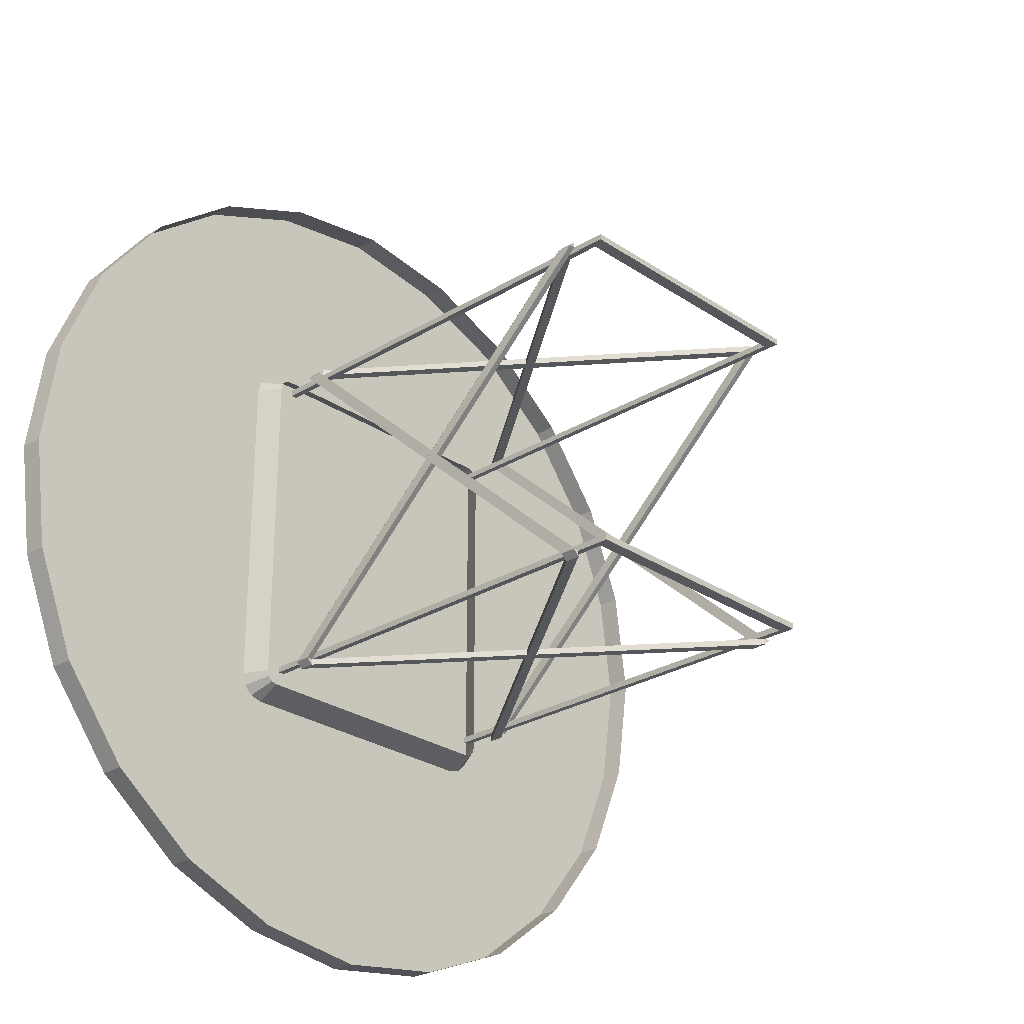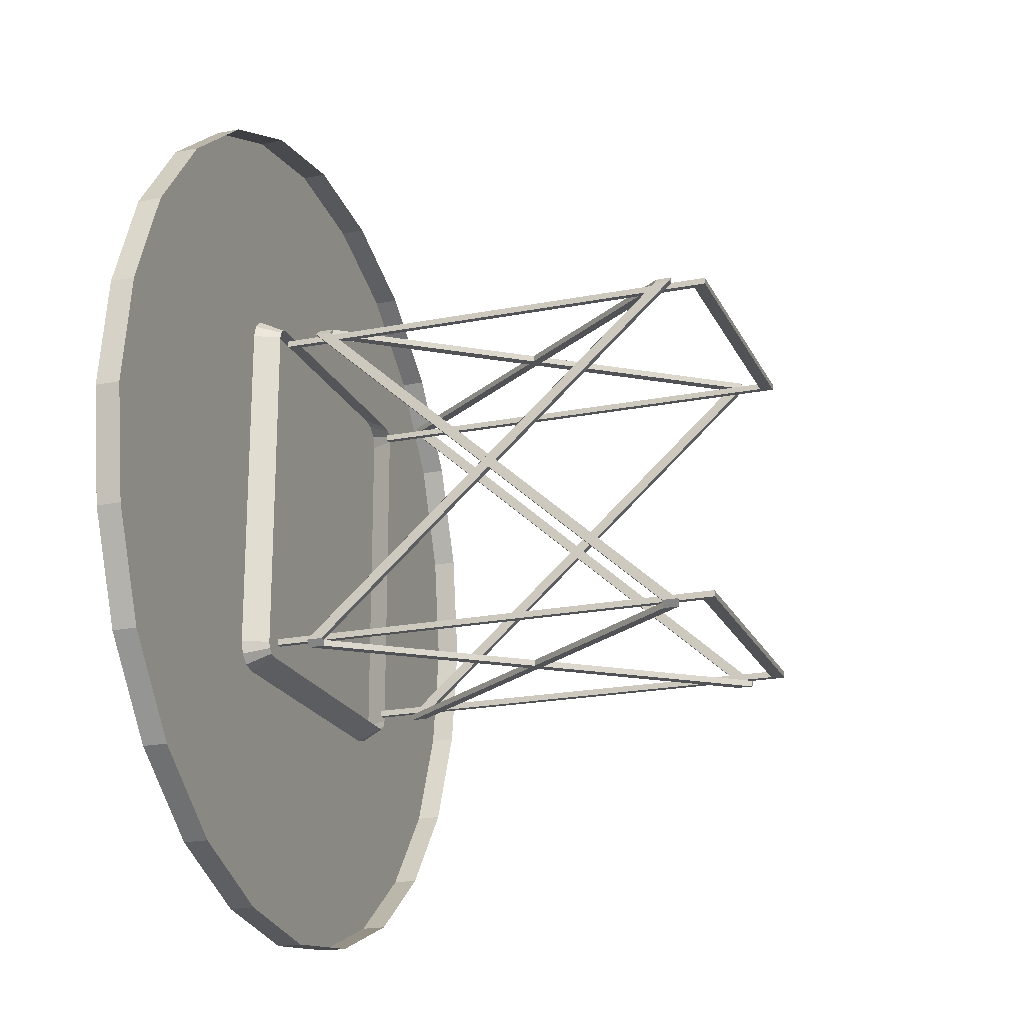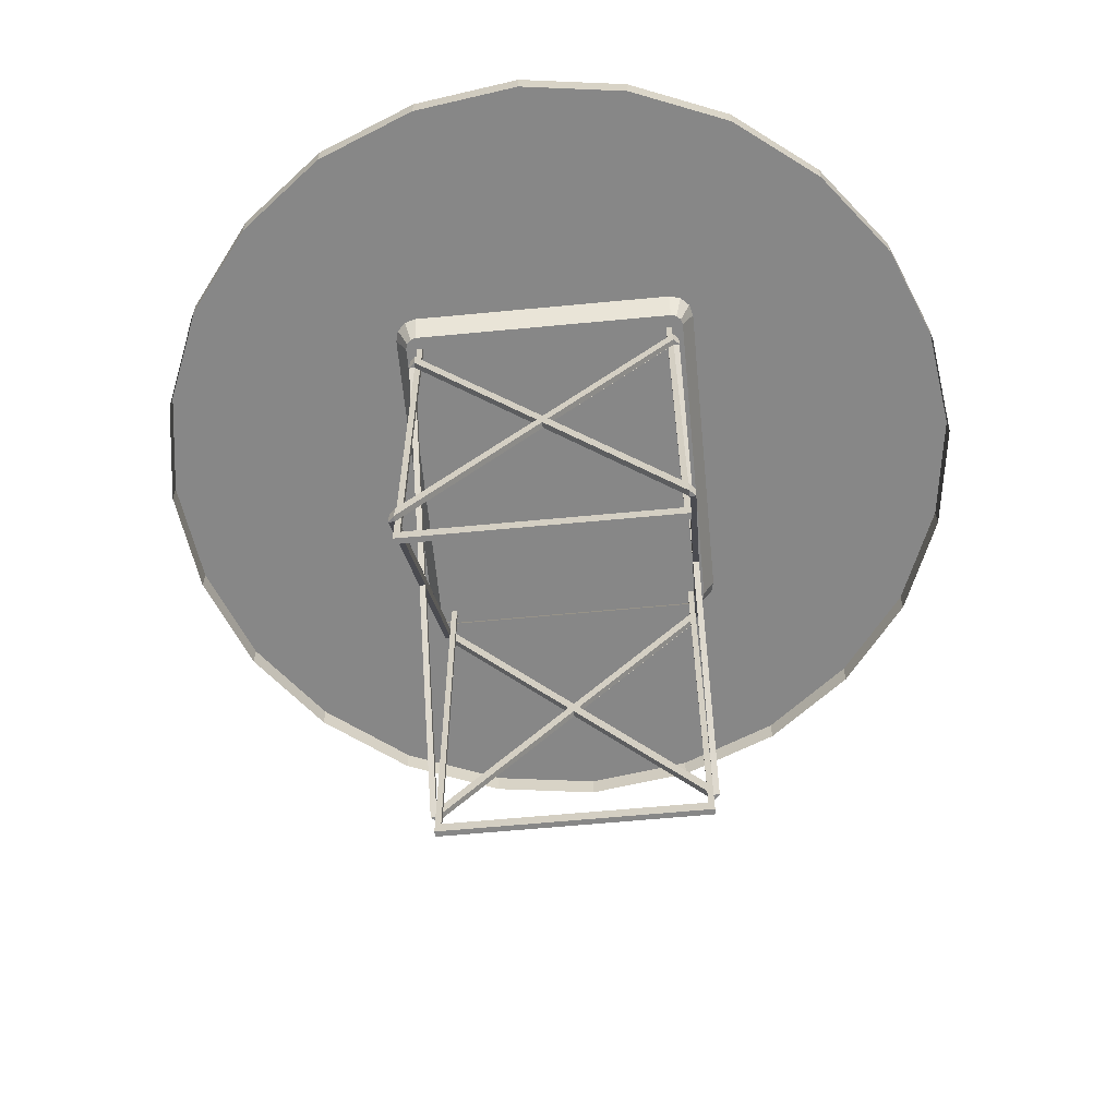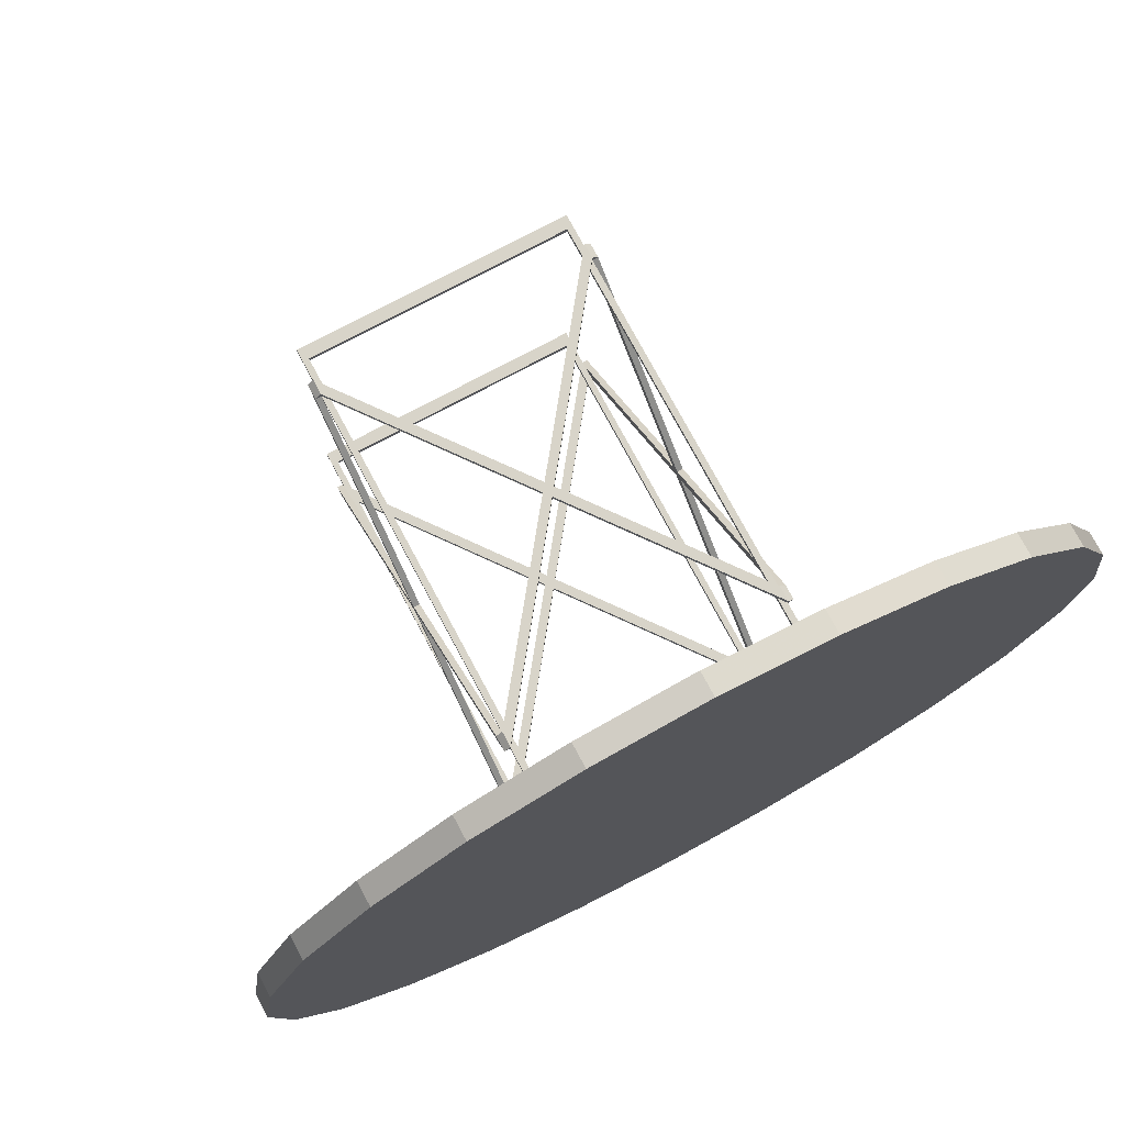
<metadata>
{"format":"obj","ext":"obj","renderer":"f3d","projection":"perspective","resolution":1024,"background":"white","views":[{"elev":-26.8,"azim":-46.4,"up":"+Z"},{"elev":-20.8,"azim":-70.5,"up":"+Z"},{"elev":-62.4,"azim":5.5,"up":"+Y"},{"elev":75.5,"azim":151.9,"up":"+Z"}]}
</metadata>
<code>
v 0.3239 0.5422 0.3202
v 0.3371 0.5158 0.3202
v 0.3239 0.5422 0.6798
v 0.3371 0.5158 0.6798
v 0.6768 0.5422 0.3202
v 0.6768 0.5422 0.6798
v 0.6636 0.5158 0.3202
v 0.6636 0.5158 0.6798
v 0.3275 0.5422 0.307
v 0.3389 0.5158 0.3136
v 0.3437 0.5158 0.3088
v 0.3371 0.5422 0.2974
v 0.3503 0.5158 0.307
v 0.3503 0.5422 0.2938
v 0.6504 0.5422 0.2938
v 0.6504 0.5158 0.307
v 0.657 0.5158 0.3088
v 0.6636 0.5422 0.2974
v 0.6618 0.5158 0.3136
v 0.6732 0.5422 0.307
v 0.3275 0.5422 0.693
v 0.3389 0.5158 0.6864
v 0.3437 0.5158 0.6912
v 0.3371 0.5422 0.7026
v 0.3503 0.5158 0.693
v 0.3503 0.5422 0.7062
v 0.6504 0.5422 0.7062
v 0.6504 0.5158 0.693
v 0.657 0.5158 0.6912
v 0.6636 0.5422 0.7026
v 0.6618 0.5158 0.6864
v 0.6732 0.5422 0.693
v 0.9578 0.5686 0.6225
v 0.9749 0.5686 0.5
v 0.9113 0.5686 0.7375
v 0.8353 0.5686 0.8353
v 0.7374 0.5686 0.9113
v 0.6225 0.5686 0.9579
v 0.5 0.5686 0.975
v 0.3774 0.5686 0.9579
v 0.2625 0.5686 0.9113
v 0.1646 0.5686 0.8353
v 0.08864 0.5686 0.7366
v 0.04206 0.5686 0.6225
v 0.025 0.5686 0.5
v 0.04206 0.5686 0.3774
v 0.08864 0.5686 0.2625
v 0.1646 0.5686 0.1647
v 0.2634 0.5686 0.08864
v 0.3774 0.5686 0.04211
v 0.5 0.5686 0.025
v 0.6225 0.5686 0.04211
v 0.7374 0.5686 0.08864
v 0.8353 0.5686 0.1647
v 0.9113 0.5686 0.2625
v 0.9578 0.5686 0.3774
v 0.5 0.5422 0.975
v 0.3774 0.5422 0.9579
v 0.2625 0.5422 0.9113
v 0.1646 0.5422 0.8353
v 0.08864 0.5422 0.7366
v 0.04206 0.5422 0.6225
v 0.025 0.5422 0.5
v 0.04206 0.5422 0.3774
v 0.08864 0.5422 0.2625
v 0.1646 0.5422 0.1647
v 0.2634 0.5422 0.08864
v 0.3774 0.5422 0.04211
v 0.5 0.5422 0.025
v 0.6225 0.5422 0.04211
v 0.7374 0.5422 0.08864
v 0.8353 0.5422 0.1647
v 0.9113 0.5422 0.2625
v 0.9578 0.5422 0.3774
v 0.9749 0.5422 0.5
v 0.9578 0.5422 0.6225
v 0.9113 0.5422 0.7375
v 0.8353 0.5422 0.8353
v 0.7374 0.5422 0.9113
v 0.6225 0.5422 0.9579
v 0.6505 0.06257 0.3202
v 0.6505 0.06243 0.3136
v 0.6571 0.06257 0.3202
v 0.6571 0.07907 0.3202
v 0.6505 0.07907 0.3136
v 0.6505 0.07907 0.3202
v 0.6505 0.4579 0.3136
v 0.6571 0.4579 0.3202
v 0.6505 0.4579 0.3202
v 0.6505 0.4746 0.3202
v 0.6571 0.4746 0.3202
v 0.6505 0.4746 0.3136
v 0.3503 0.06257 0.3202
v 0.3437 0.06257 0.3202
v 0.3503 0.06243 0.3136
v 0.3437 0.07907 0.3202
v 0.3503 0.07907 0.3136
v 0.3503 0.07907 0.3202
v 0.3503 0.4579 0.3136
v 0.3503 0.4579 0.3202
v 0.3437 0.4579 0.3202
v 0.3503 0.4746 0.3202
v 0.3503 0.4746 0.3136
v 0.3437 0.4746 0.3202
v 0.6505 0.06257 0.6798
v 0.6571 0.06257 0.6798
v 0.6505 0.06243 0.6864
v 0.6571 0.07907 0.6798
v 0.6505 0.07907 0.6864
v 0.6505 0.07907 0.6798
v 0.6505 0.4579 0.6864
v 0.6505 0.4579 0.6798
v 0.6571 0.4579 0.6798
v 0.6505 0.4746 0.6798
v 0.6505 0.4746 0.6864
v 0.6571 0.4746 0.6798
v 0.3503 0.06257 0.6798
v 0.3503 0.06243 0.6864
v 0.3437 0.06257 0.6798
v 0.3437 0.07907 0.6798
v 0.3503 0.07907 0.6864
v 0.3503 0.07907 0.6798
v 0.3503 0.4579 0.6864
v 0.3437 0.4579 0.6798
v 0.3503 0.4579 0.6798
v 0.3503 0.4746 0.6798
v 0.3437 0.4746 0.6798
v 0.3503 0.4746 0.6864
v 0.6571 0.06267 0.3202
v 0.6571 0.2607 0.5
v 0.6505 0.06267 0.3202
v 0.6505 0.2607 0.5
v 0.6571 0.2686 0.5073
v 0.6505 0.2686 0.5073
v 0.6571 0.2766 0.5
v 0.6505 0.2766 0.5
v 0.6571 0.2686 0.4927
v 0.6571 0.0786 0.3202
v 0.6505 0.2686 0.4927
v 0.6505 0.0786 0.3202
v 0.6571 0.07855 0.6798
v 0.6505 0.07855 0.6798
v 0.3437 0.06267 0.3202
v 0.3503 0.06267 0.3202
v 0.3437 0.2607 0.5
v 0.3503 0.2607 0.5
v 0.3437 0.2686 0.5073
v 0.3503 0.2686 0.5073
v 0.3437 0.2766 0.5
v 0.3503 0.2766 0.5
v 0.3437 0.2686 0.4927
v 0.3503 0.2686 0.4927
v 0.3437 0.0786 0.3202
v 0.3503 0.0786 0.3202
v 0.3437 0.07855 0.6798
v 0.3503 0.07855 0.6798
v 0.5004 0.2766 0.3136
v 0.5004 0.2766 0.3202
v 0.4943 0.2686 0.3136
v 0.4943 0.2686 0.3202
v 0.5004 0.2605 0.3136
v 0.3503 0.06243 0.3202
v 0.5004 0.2605 0.3202
v 0.5064 0.2686 0.3136
v 0.6505 0.4586 0.3136
v 0.5064 0.2686 0.3202
v 0.6505 0.4586 0.3202
v 0.6505 0.06243 0.3202
v 0.6505 0.07851 0.3136
v 0.6505 0.07851 0.3202
v 0.5004 0.2766 0.6864
v 0.5004 0.2766 0.6798
v 0.4943 0.2686 0.6864
v 0.4943 0.2686 0.6798
v 0.3503 0.06243 0.6798
v 0.5004 0.2605 0.6864
v 0.5004 0.2605 0.6798
v 0.5064 0.2686 0.6864
v 0.6505 0.4586 0.6864
v 0.5064 0.2686 0.6798
v 0.6505 0.4586 0.6798
v 0.6505 0.06243 0.6798
v 0.6505 0.07851 0.6864
v 0.6505 0.07851 0.6798
v 0.6439 0.512 0.3268
v 0.6439 0.512 0.3202
v 0.6439 0.03853 0.3268
v 0.6439 0.03853 0.3202
v 0.3569 0.03853 0.3268
v 0.3569 0.03853 0.3202
v 0.3569 0.512 0.3268
v 0.3569 0.512 0.3202
v 0.3503 0.512 0.3268
v 0.3503 0.512 0.3202
v 0.3503 0.025 0.3268
v 0.3503 0.025 0.3202
v 0.6505 0.025 0.3268
v 0.6505 0.025 0.3202
v 0.6505 0.512 0.3268
v 0.6505 0.512 0.3202
v 0.6439 0.512 0.6732
v 0.6439 0.03853 0.6732
v 0.6439 0.512 0.6798
v 0.6439 0.03853 0.6798
v 0.3569 0.03853 0.6732
v 0.3569 0.03853 0.6798
v 0.3569 0.512 0.6732
v 0.3569 0.512 0.6798
v 0.3503 0.512 0.6732
v 0.3503 0.025 0.6732
v 0.3503 0.512 0.6798
v 0.3503 0.025 0.6798
v 0.6505 0.025 0.6732
v 0.6505 0.025 0.6798
v 0.6505 0.512 0.6732
v 0.6505 0.512 0.6798
v 0.3503 0.512 0.6732
v 0.3569 0.512 0.6732
v 0.3503 0.512 0.6798
v 0.3569 0.512 0.6798
v 0.6505 0.512 0.6798
v 0.6439 0.512 0.6798
v 0.6505 0.512 0.6732
v 0.6439 0.512 0.6732
v 0.3503 0.512 0.3202
v 0.3569 0.512 0.3202
v 0.3503 0.512 0.3268
v 0.3569 0.512 0.3268
v 0.6505 0.512 0.3268
v 0.6439 0.512 0.3268
v 0.6505 0.512 0.3202
v 0.6439 0.512 0.3202
v 0.5004 0.2605 0.6864
v 0.4943 0.2686 0.6864
v 0.5004 0.2605 0.6798
v 0.4943 0.2686 0.6798
v 0.5004 0.2605 0.3202
v 0.4943 0.2686 0.3202
v 0.5004 0.2605 0.3136
v 0.4943 0.2686 0.3136
v 0.3437 0.2766 0.5
v 0.3437 0.2686 0.5073
v 0.3503 0.2766 0.5
v 0.3503 0.2686 0.5073
v 0.3503 0.2686 0.4927
v 0.3503 0.2607 0.5
v 0.3437 0.2686 0.4927
v 0.3437 0.2607 0.5
v 0.3437 0.0786 0.3202
v 0.3437 0.06267 0.3202
v 0.3503 0.0786 0.3202
v 0.3503 0.06267 0.3202
v 0.6505 0.2766 0.5
v 0.6505 0.2686 0.5073
v 0.6571 0.2766 0.5
v 0.6571 0.2686 0.5073
v 0.6571 0.2686 0.4927
v 0.6571 0.2607 0.5
v 0.6505 0.2686 0.4927
v 0.6505 0.2607 0.5
v 0.6505 0.0786 0.3202
v 0.6505 0.06267 0.3202
v 0.6571 0.0786 0.3202
v 0.6571 0.06267 0.3202
v 0.6505 0.4586 0.6798
v 0.5064 0.2686 0.6798
v 0.6505 0.4586 0.6864
v 0.5064 0.2686 0.6864
v 0.5004 0.2766 0.6864
v 0.6505 0.4579 0.6864
v 0.5004 0.2766 0.6798
v 0.6505 0.4579 0.6798
v 0.6505 0.07851 0.6864
v 0.6505 0.07851 0.6798
v 0.3503 0.4746 0.6864
v 0.6505 0.4746 0.3202
v 0.6505 0.07907 0.6798
v 0.6505 0.07855 0.6798
v 0.3437 0.07907 0.3202
v 0.3503 0.07907 0.3202
v 0.3437 0.06257 0.3202
v 0.3503 0.06243 0.3202
v 0.5064 0.2686 0.3202
v 0.5064 0.2686 0.3136
v 0.6505 0.4586 0.3202
v 0.6505 0.4586 0.3136
v 0.5004 0.2766 0.3136
v 0.5004 0.2766 0.3202
v 0.6571 0.07907 0.3202
v 0.6571 0.06257 0.3202
v 0.6505 0.07907 0.3202
v 0.6505 0.06243 0.3202
f 1 2 3
f 4 3 2
f 5 6 7
f 8 7 6
f 1 9 2
f 10 2 9
f 11 10 12
f 9 12 10
f 13 11 14
f 12 14 11
f 15 16 14
f 13 14 16
f 17 16 18
f 15 18 16
f 19 17 20
f 18 20 17
f 19 20 7
f 5 7 20
f 3 4 21
f 22 21 4
f 23 24 22
f 21 22 24
f 25 26 23
f 24 23 26
f 27 26 28
f 25 28 26
f 29 30 28
f 27 28 30
f 31 32 29
f 30 29 32
f 31 8 32
f 6 32 8
f 6 5 32
f 30 32 5
f 30 5 27
f 26 27 5
f 26 5 24
f 21 24 5
f 21 5 3
f 1 3 5
f 1 5 9
f 12 9 5
f 12 5 14
f 15 14 5
f 15 5 18
f 20 18 5
f 33 34 35
f 36 35 34
f 36 34 37
f 38 37 34
f 38 34 39
f 40 39 34
f 40 34 41
f 42 41 34
f 42 34 43
f 44 43 34
f 44 34 45
f 46 45 34
f 46 34 47
f 48 47 34
f 48 34 49
f 50 49 34
f 50 34 51
f 52 51 34
f 52 34 53
f 54 53 34
f 54 34 55
f 56 55 34
f 39 40 57
f 58 57 40
f 40 41 58
f 59 58 41
f 41 42 59
f 60 59 42
f 42 43 60
f 61 60 43
f 43 44 61
f 62 61 44
f 44 45 62
f 63 62 45
f 45 46 63
f 64 63 46
f 46 47 64
f 65 64 47
f 47 48 65
f 66 65 48
f 48 49 66
f 67 66 49
f 49 50 67
f 68 67 50
f 50 51 68
f 69 68 51
f 51 52 69
f 70 69 52
f 52 53 70
f 71 70 53
f 53 54 71
f 72 71 54
f 54 55 72
f 73 72 55
f 55 56 73
f 74 73 56
f 56 34 74
f 75 74 34
f 34 33 75
f 76 75 33
f 33 35 76
f 77 76 35
f 35 36 77
f 78 77 36
f 36 37 78
f 79 78 37
f 37 38 79
f 80 79 38
f 38 39 80
f 57 80 39
f 1 3 2
f 3 2 4
f 6 7 5
f 7 6 8
f 9 2 1
f 2 9 10
f 10 12 11
f 12 10 9
f 11 14 13
f 14 11 12
f 16 14 15
f 14 16 13
f 16 18 17
f 18 16 15
f 17 20 19
f 20 17 18
f 20 7 19
f 7 20 5
f 4 21 3
f 21 4 22
f 24 22 23
f 22 24 21
f 26 23 25
f 23 26 24
f 26 28 27
f 28 26 25
f 30 28 29
f 28 30 27
f 32 29 31
f 29 32 30
f 8 32 31
f 32 8 6
f 5 32 6
f 32 5 30
f 5 27 30
f 27 5 26
f 5 24 26
f 24 5 21
f 5 3 21
f 3 5 1
f 5 9 1
f 9 5 12
f 5 14 12
f 14 5 15
f 5 18 15
f 18 5 20
f 33 35 34
f 35 34 36
f 34 37 36
f 37 34 38
f 34 39 38
f 39 34 40
f 34 41 40
f 41 34 42
f 34 43 42
f 43 34 44
f 34 45 44
f 45 34 46
f 34 47 46
f 47 34 48
f 34 49 48
f 49 34 50
f 34 51 50
f 51 34 52
f 34 53 52
f 53 34 54
f 34 55 54
f 55 34 56
f 40 57 39
f 57 40 58
f 41 58 40
f 58 41 59
f 42 59 41
f 59 42 60
f 43 60 42
f 60 43 61
f 44 61 43
f 61 44 62
f 45 62 44
f 62 45 63
f 46 63 45
f 63 46 64
f 47 64 46
f 64 47 65
f 48 65 47
f 65 48 66
f 49 66 48
f 66 49 67
f 50 67 49
f 67 50 68
f 51 68 50
f 68 51 69
f 52 69 51
f 69 52 70
f 53 70 52
f 70 53 71
f 54 71 53
f 71 54 72
f 55 72 54
f 72 55 73
f 56 73 55
f 73 56 74
f 34 74 56
f 74 34 75
f 33 75 34
f 75 33 76
f 35 76 33
f 76 35 77
f 36 77 35
f 77 36 78
f 37 78 36
f 78 37 79
f 38 79 37
f 79 38 80
f 39 80 38
f 80 39 57
f 81 82 83
f 84 83 85
f 82 85 83
f 86 84 85
f 87 88 89
f 90 91 92
f 87 92 88
f 91 88 92
f 93 94 95
f 96 97 94
f 95 94 97
f 98 97 96
f 99 100 101
f 102 103 104
f 99 101 103
f 104 103 101
f 105 106 107
f 108 109 106
f 107 106 109
f 110 109 108
f 111 112 113
f 114 115 116
f 111 113 115
f 116 115 113
f 117 118 119
f 120 119 121
f 118 121 119
f 122 120 121
f 123 124 125
f 126 127 128
f 123 128 124
f 127 124 128
f 129 130 131
f 132 131 130
f 133 113 134
f 112 134 113
f 116 135 114
f 136 114 135
f 137 138 139
f 140 139 138
f 91 90 108
f 110 108 90
f 106 105 88
f 89 88 105
f 135 116 133
f 113 133 116
f 138 137 129
f 130 129 137
f 141 106 91
f 88 91 106
f 136 134 114
f 112 114 134
f 140 131 139
f 132 139 131
f 142 90 105
f 89 105 90
f 143 144 145
f 146 145 144
f 147 148 124
f 125 124 148
f 127 126 149
f 150 149 126
f 151 152 153
f 154 153 152
f 104 120 102
f 122 102 120
f 119 101 117
f 100 117 101
f 149 147 127
f 124 127 147
f 153 143 151
f 145 151 143
f 155 104 119
f 101 119 104
f 150 126 148
f 125 148 126
f 154 152 144
f 146 144 152
f 156 117 102
f 100 102 117
f 92 157 90
f 158 90 157
f 159 97 160
f 98 160 97
f 95 161 162
f 163 162 161
f 164 165 166
f 167 166 165
f 82 168 99
f 100 99 168
f 103 102 169
f 170 169 102
f 95 97 161
f 159 161 97
f 87 164 92
f 157 92 164
f 103 85 99
f 82 99 85
f 162 163 98
f 160 98 163
f 89 90 166
f 158 166 90
f 102 100 86
f 168 86 100
f 115 114 171
f 172 171 114
f 173 174 121
f 122 121 174
f 118 175 176
f 177 176 175
f 178 179 180
f 181 180 179
f 107 123 182
f 125 182 123
f 128 183 126
f 184 126 183
f 118 176 121
f 173 121 176
f 111 115 178
f 171 178 115
f 128 123 109
f 107 109 123
f 175 122 177
f 174 177 122
f 112 180 114
f 172 114 180
f 126 110 125
f 182 125 110
f 185 186 187
f 188 187 186
f 187 188 189
f 190 189 188
f 189 190 191
f 192 191 190
f 193 194 195
f 196 195 194
f 195 196 197
f 198 197 196
f 197 198 199
f 200 199 198
f 193 195 191
f 189 191 195
f 195 197 189
f 187 189 197
f 197 199 187
f 185 187 199
f 194 192 196
f 190 196 192
f 196 190 198
f 188 198 190
f 198 188 200
f 186 200 188
f 201 202 203
f 204 203 202
f 202 205 204
f 206 204 205
f 205 207 206
f 208 206 207
f 209 210 211
f 212 211 210
f 210 213 212
f 214 212 213
f 213 215 214
f 216 214 215
f 209 207 210
f 205 210 207
f 210 205 213
f 202 213 205
f 213 202 215
f 201 215 202
f 211 212 208
f 206 208 212
f 212 214 206
f 204 206 214
f 214 216 204
f 203 204 216
f 217 218 219
f 218 220 219
f 221 222 223
f 222 224 223
f 225 226 227
f 226 228 227
f 229 230 231
f 230 232 231
f 233 234 235
f 234 236 235
f 237 238 239
f 238 240 239
f 241 242 243
f 242 244 243
f 245 246 247
f 248 247 246
f 249 250 251
f 250 252 251
f 253 254 255
f 254 256 255
f 257 258 259
f 260 259 258
f 261 262 263
f 262 264 263
f 265 266 267
f 266 268 267
f 269 270 271
f 270 272 271
f 272 266 271
f 273 274 275
f 276 277 278
f 279 280 281
f 280 282 281
f 283 284 285
f 284 286 285
f 287 288 284
f 289 290 291
f 291 290 292

</code>
